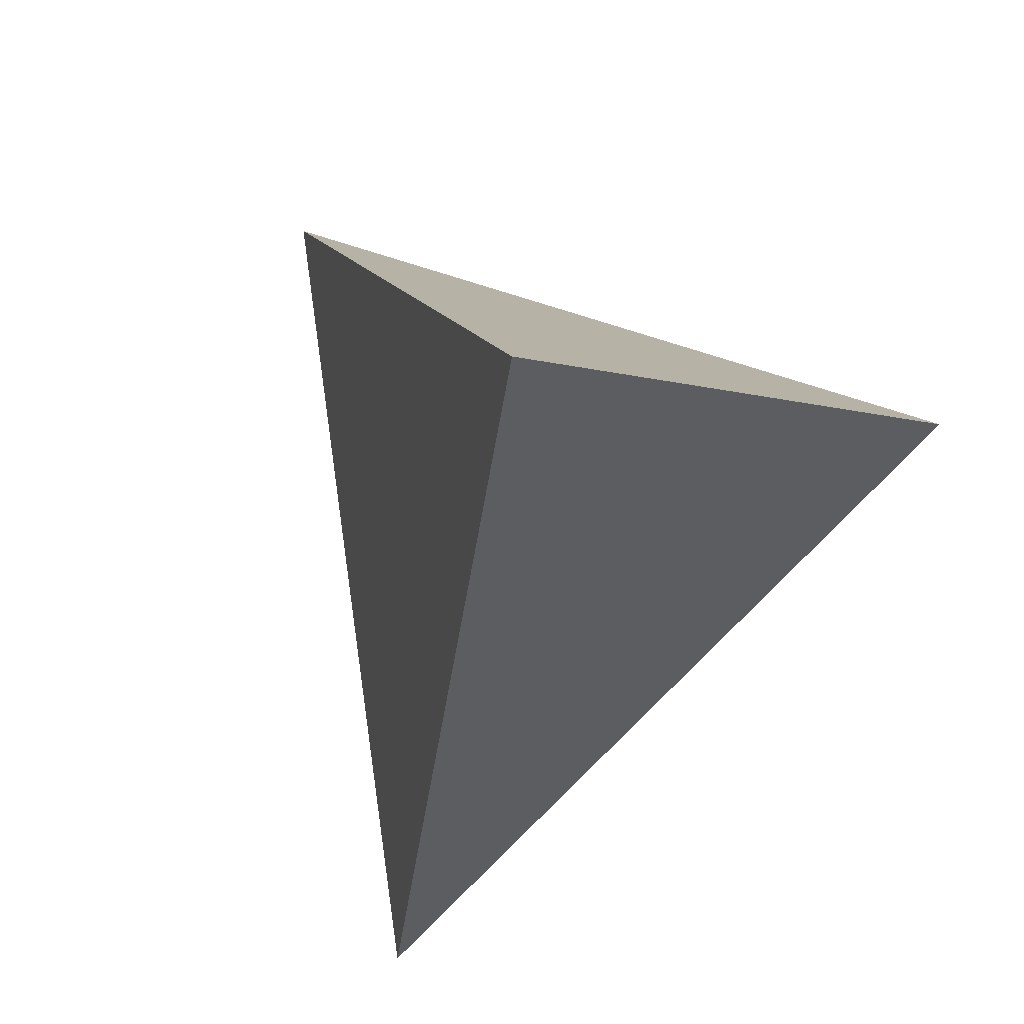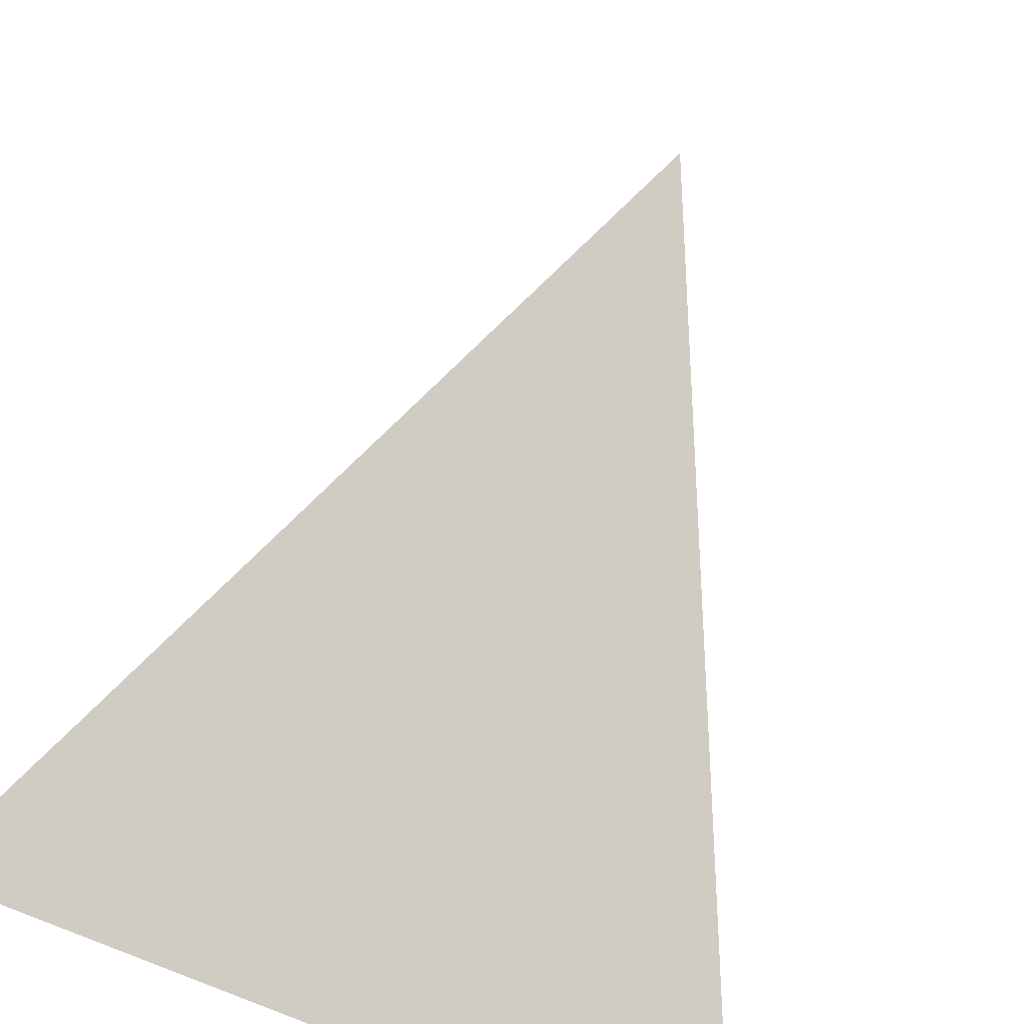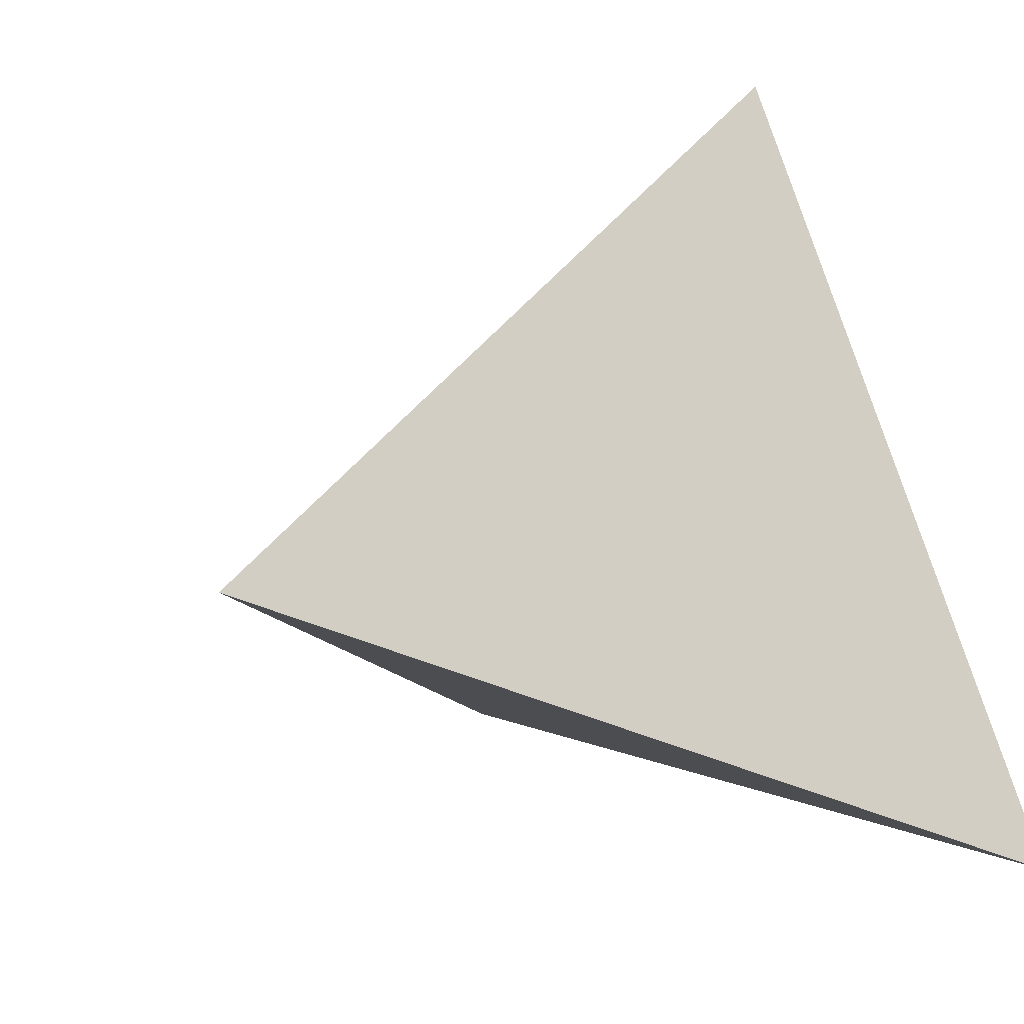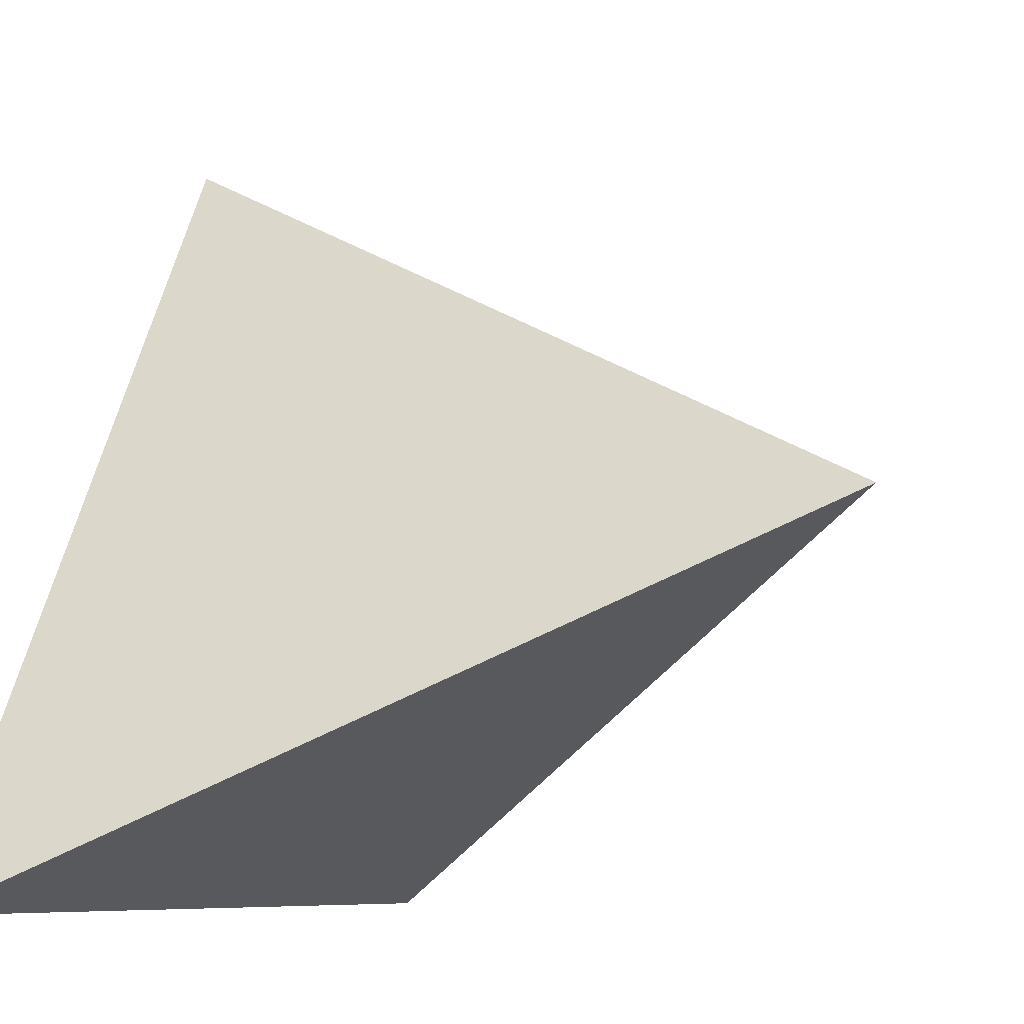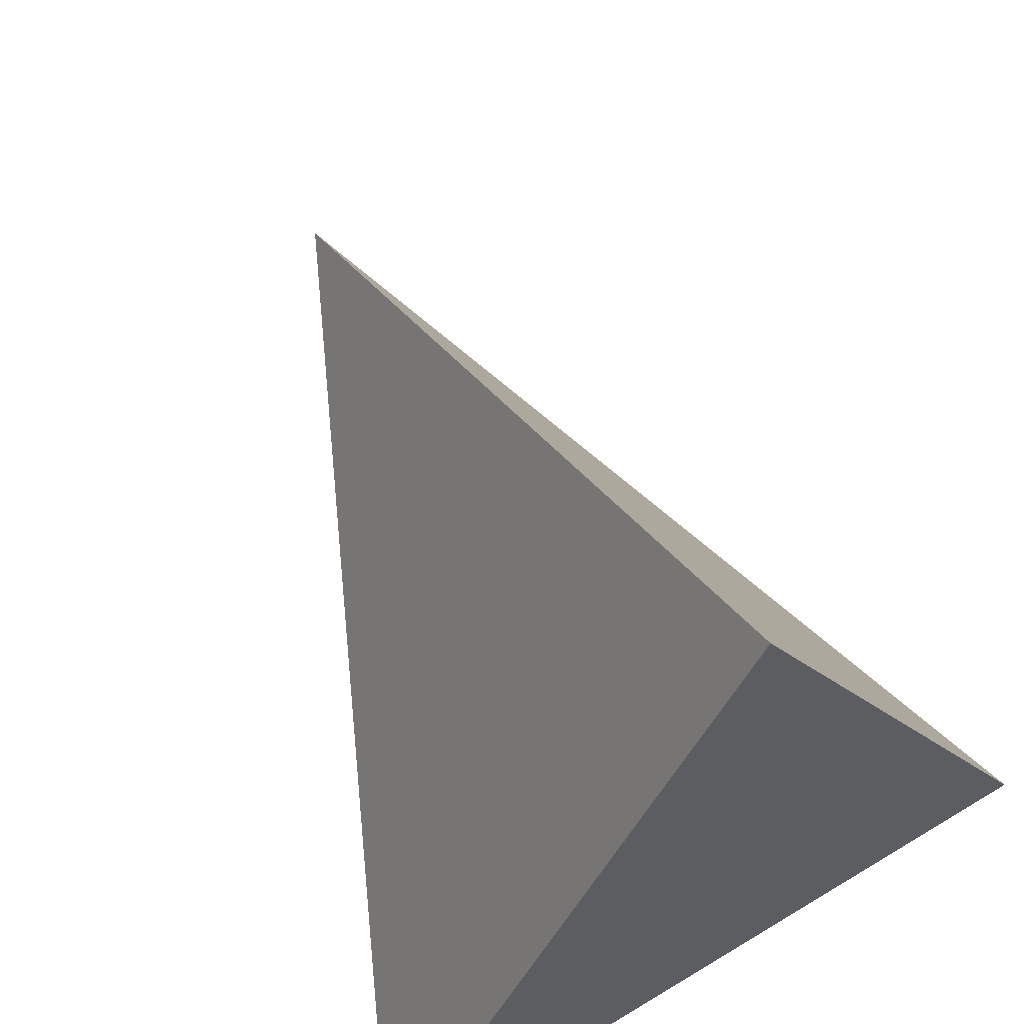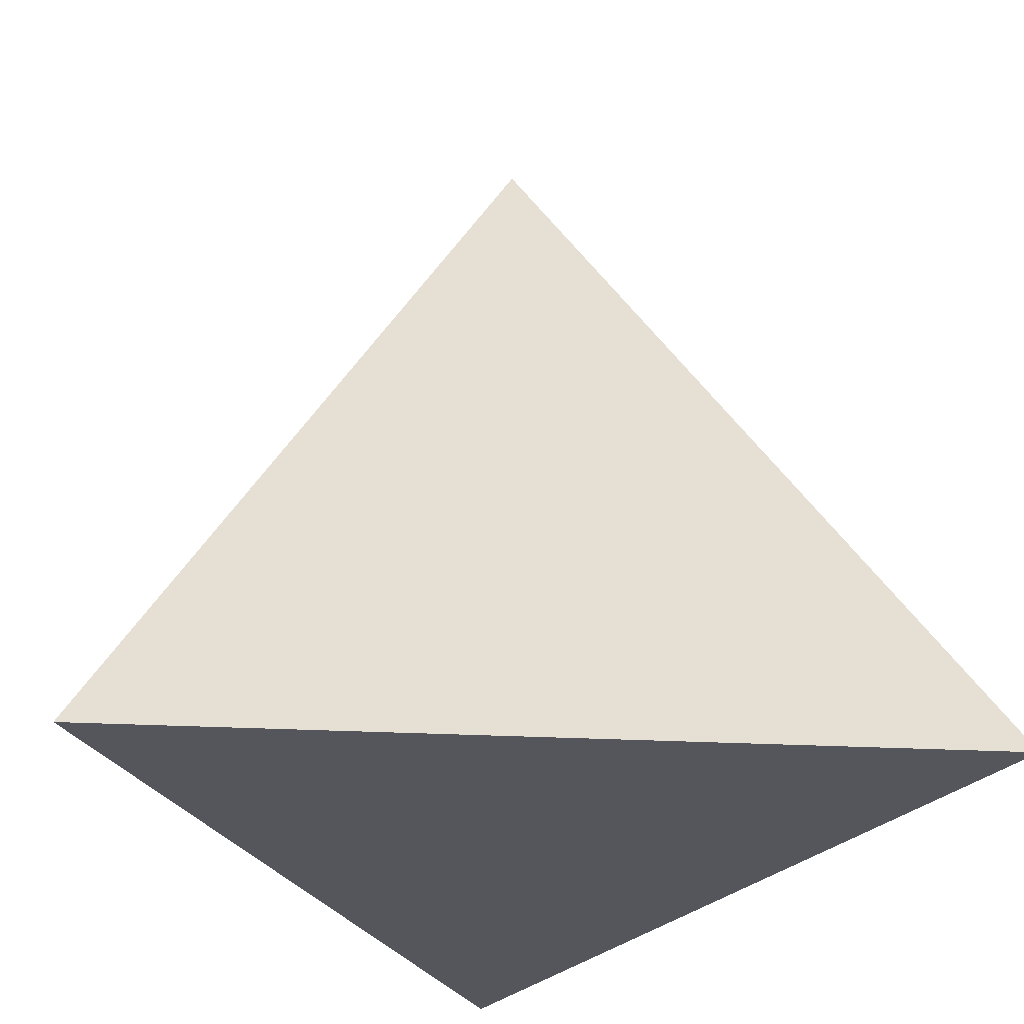
<metadata>
{"format":"obj","ext":"obj","renderer":"f3d","projection":"perspective","resolution":1024,"background":"white","views":[{"elev":70.3,"azim":18.4,"up":"+Y"},{"elev":-71.2,"azim":156.1,"up":"+Z"},{"elev":13.9,"azim":-138.8,"up":"+Z"},{"elev":-7.4,"azim":122.2,"up":"+Z"},{"elev":61.4,"azim":-31.8,"up":"+Z"},{"elev":-26.3,"azim":175.2,"up":"+Y"}]}
</metadata>
<code>
v 0 0 0
v 1 0 0
v 0.5 0 1
v 0.5 1 0.5
f 1 2 3
f 1 3 4
f 2 4 3
f 1 4 2

</code>
